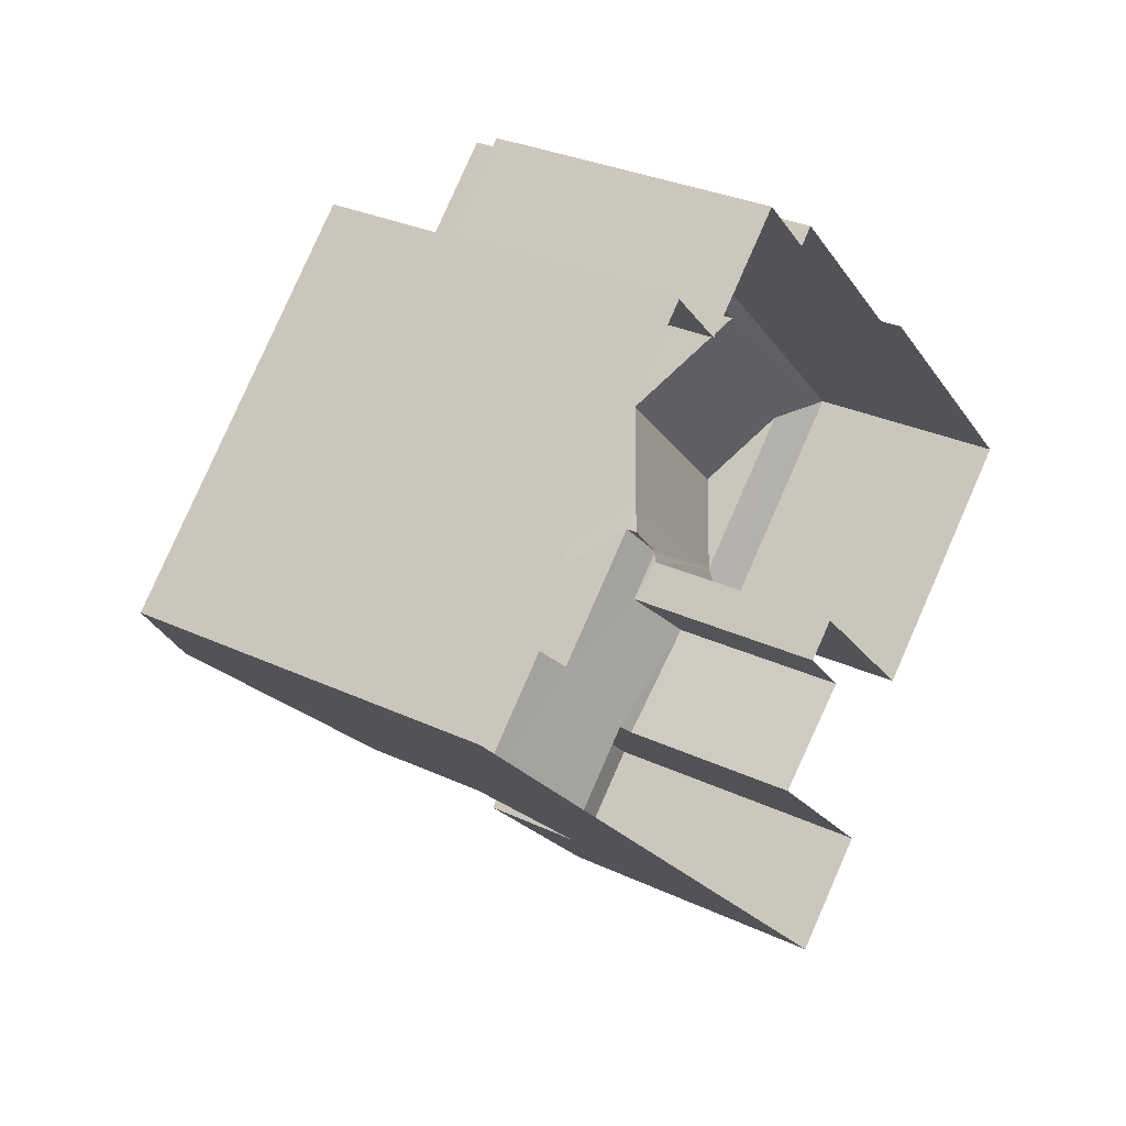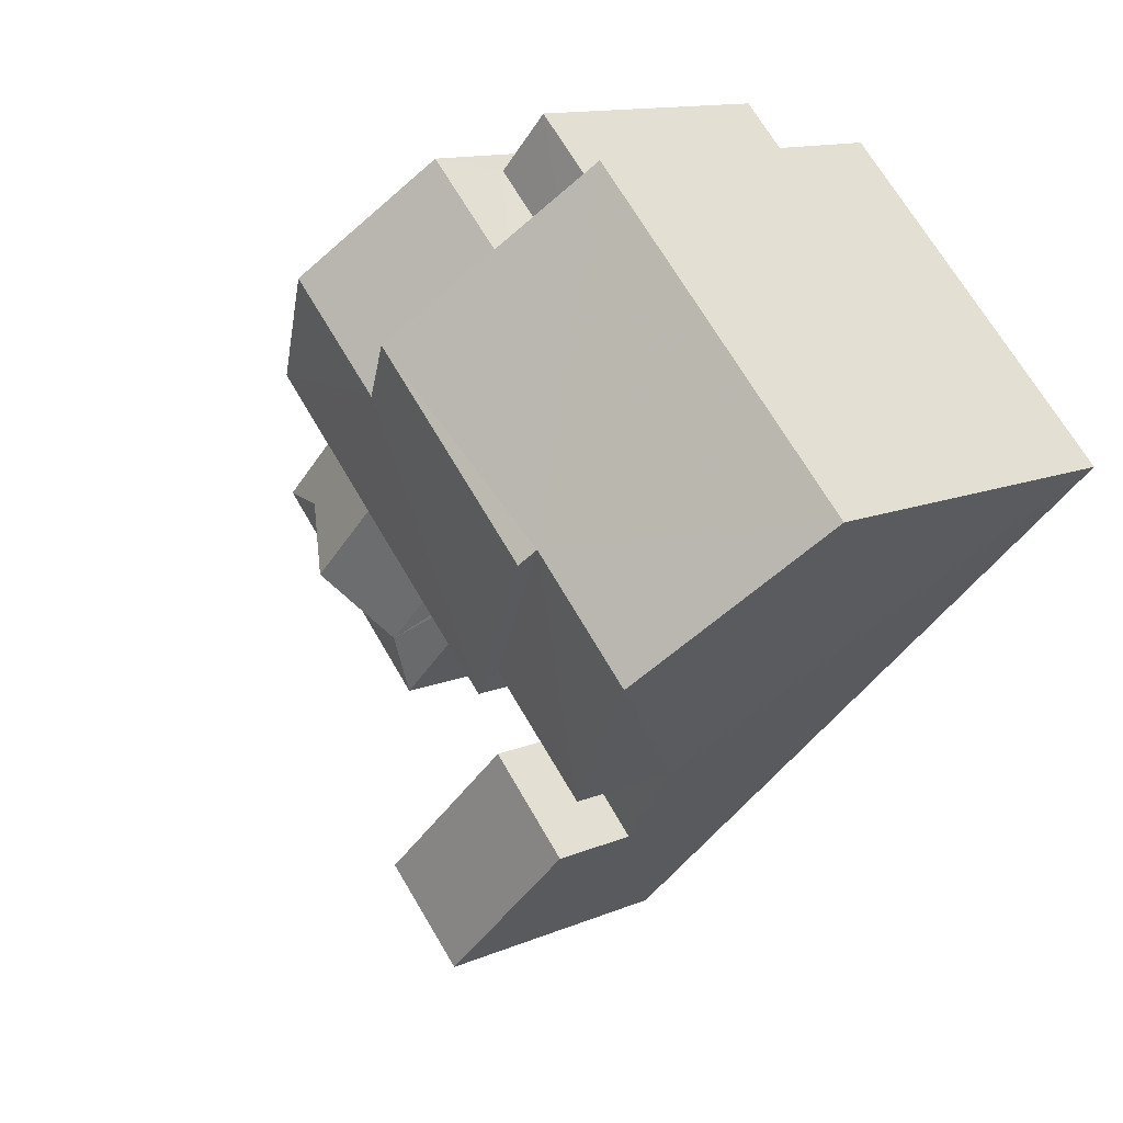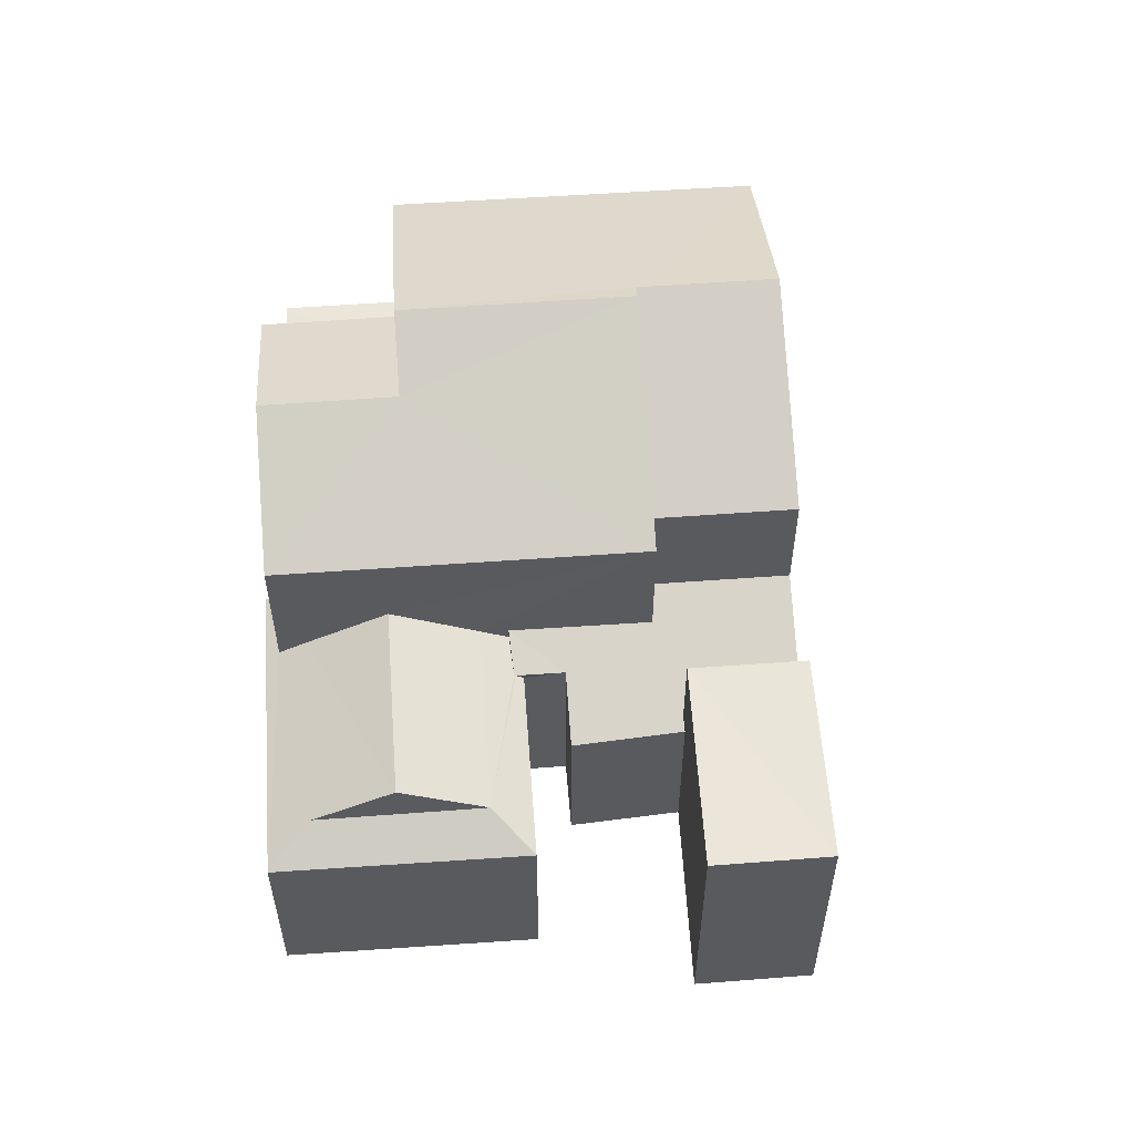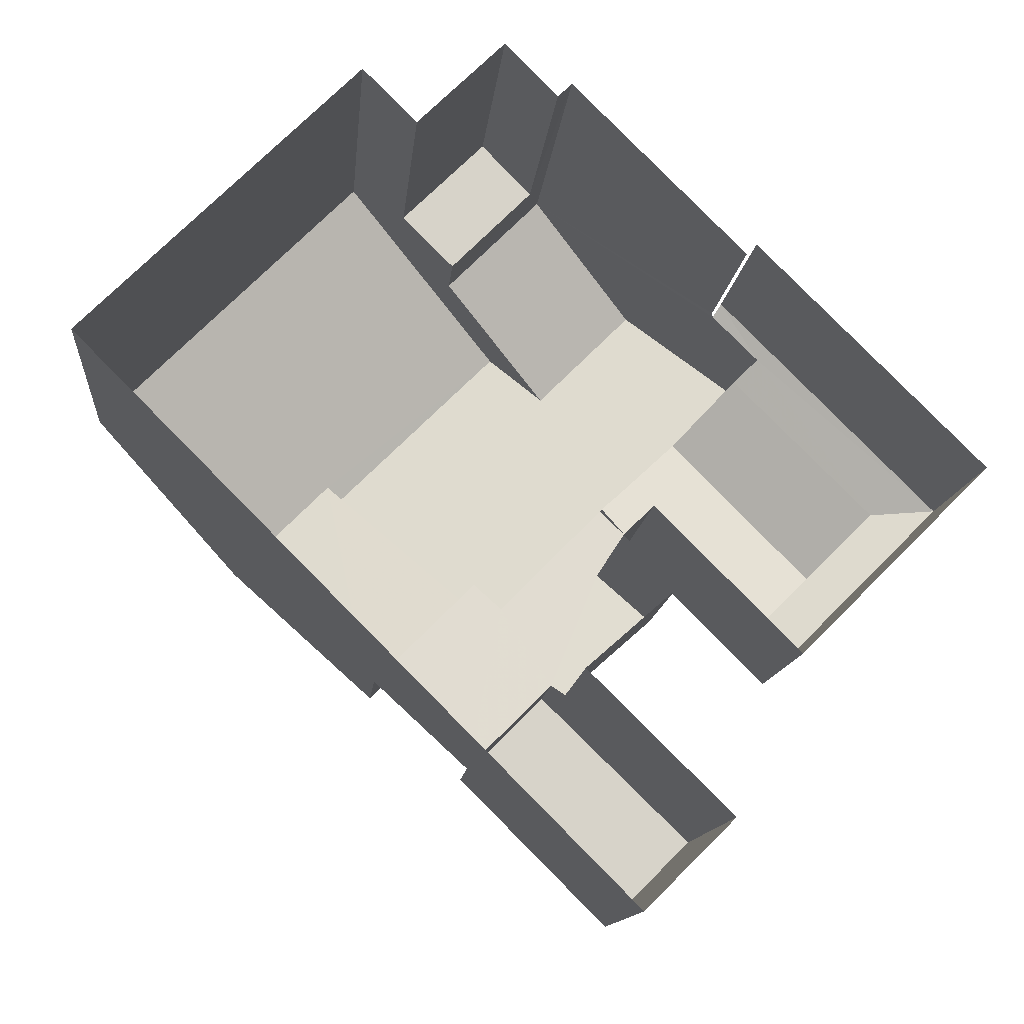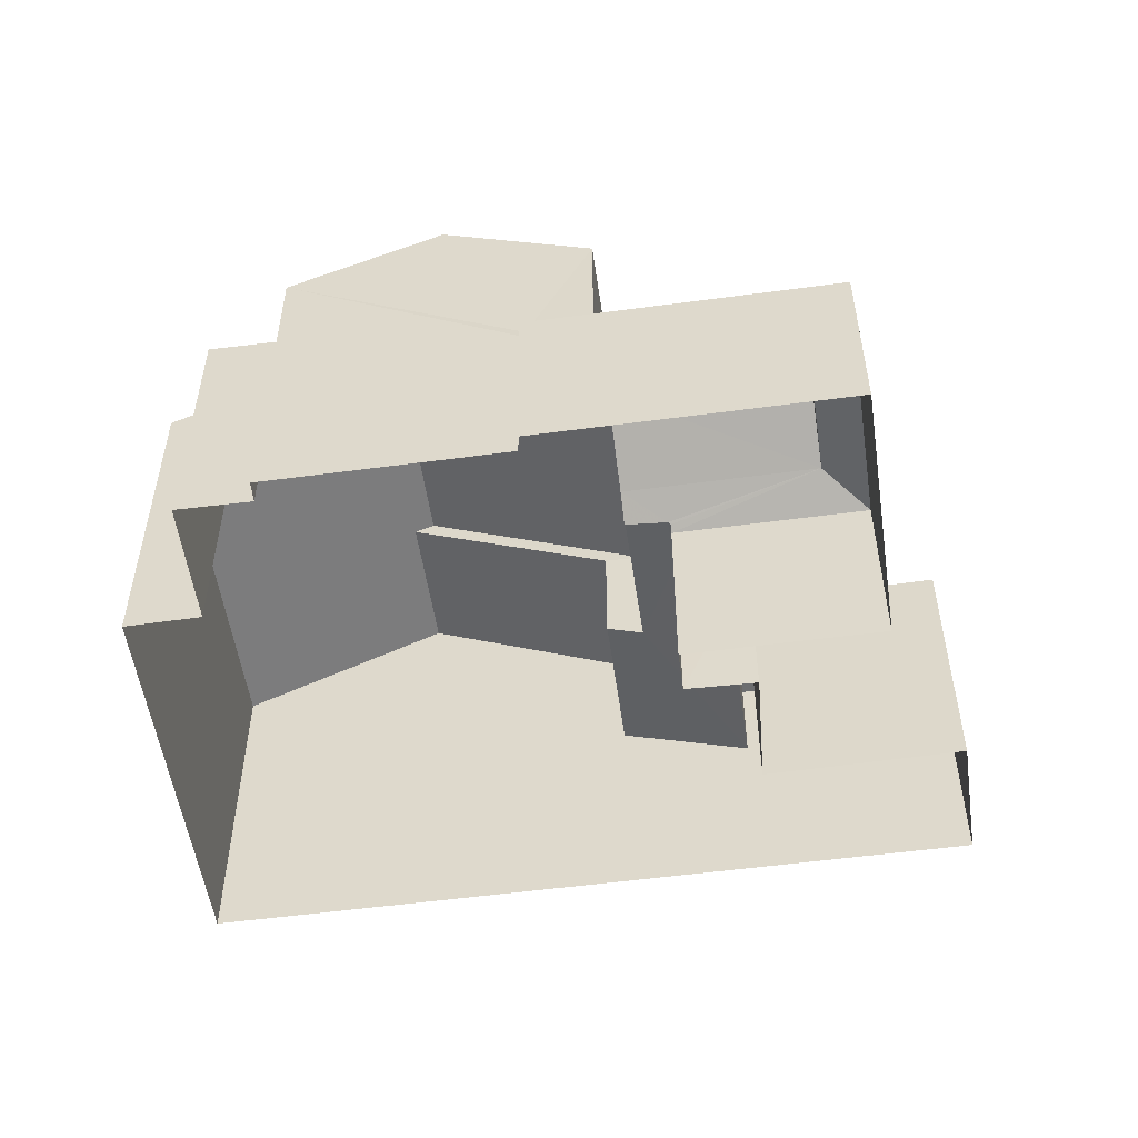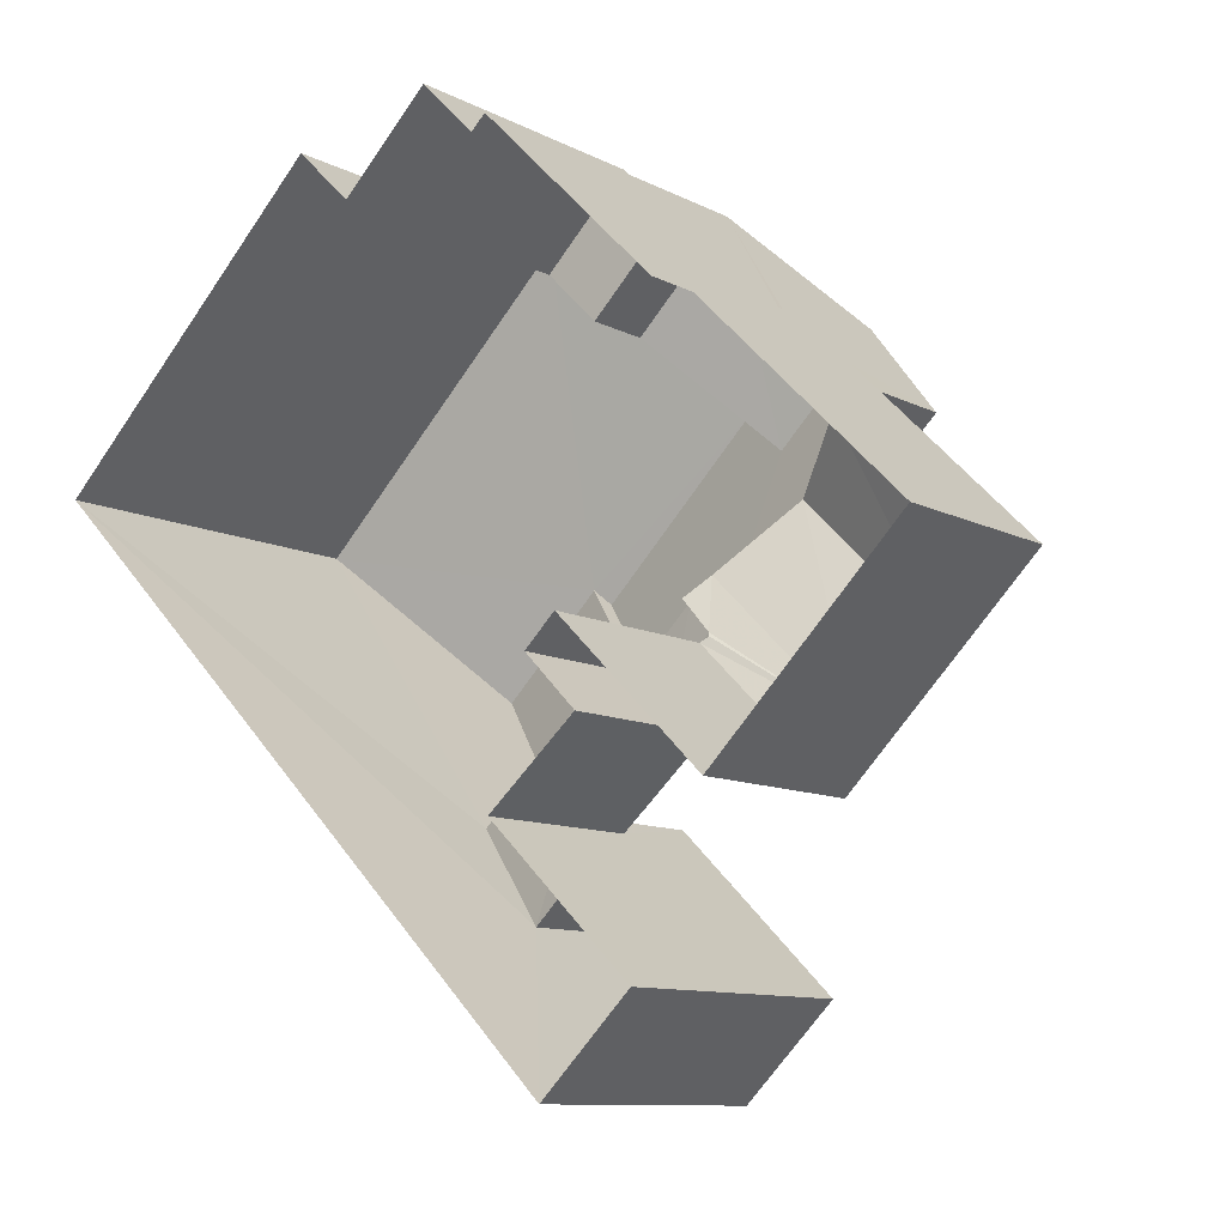
<metadata>
{"format":"obj","ext":"obj","renderer":"f3d","projection":"perspective","resolution":1024,"background":"white","views":[{"elev":29.6,"azim":124.7,"up":"+Y"},{"elev":12.4,"azim":45.1,"up":"+Y"},{"elev":57.5,"azim":-49.2,"up":"+Z"},{"elev":-12.5,"azim":174.9,"up":"+Y"},{"elev":-53.9,"azim":-126.8,"up":"+Z"},{"elev":-10.0,"azim":-142.8,"up":"+Y"}]}
</metadata>
<code>
v -2.237e+05 -1.274e+05 17.06
v -2.237e+05 -1.274e+05 17.06
v -2.237e+05 -1.274e+05 17.06
v -2.237e+05 -1.274e+05 17.06
v -2.237e+05 -1.274e+05 17.06
v -2.237e+05 -1.274e+05 17.06
v -2.237e+05 -1.274e+05 17.06
v -2.237e+05 -1.274e+05 17.06
v -2.237e+05 -1.274e+05 17.06
v -2.237e+05 -1.274e+05 17.06
v -2.237e+05 -1.274e+05 17.06
v -2.237e+05 -1.274e+05 17.06
v -2.237e+05 -1.274e+05 17.06
v -2.237e+05 -1.274e+05 17.06
v -2.237e+05 -1.274e+05 17.06
v -2.237e+05 -1.274e+05 17.06
v -2.237e+05 -1.274e+05 21.17
v -2.237e+05 -1.274e+05 20.75
v -2.237e+05 -1.274e+05 21.17
v -2.237e+05 -1.274e+05 20.75
v -2.237e+05 -1.274e+05 22
v -2.237e+05 -1.274e+05 22
v -2.237e+05 -1.274e+05 21.17
v -2.237e+05 -1.274e+05 22.3
v -2.237e+05 -1.274e+05 22.3
v -2.237e+05 -1.274e+05 22.3
v -2.237e+05 -1.274e+05 22.3
v -2.237e+05 -1.274e+05 25.46
v -2.237e+05 -1.274e+05 23.62
v -2.237e+05 -1.274e+05 25.46
v -2.237e+05 -1.274e+05 23.62
v -2.237e+05 -1.274e+05 20.89
v -2.237e+05 -1.274e+05 20.75
v -2.237e+05 -1.274e+05 20.89
v -2.237e+05 -1.274e+05 21.17
v -2.237e+05 -1.274e+05 20.84
v -2.237e+05 -1.274e+05 20.39
v -2.237e+05 -1.274e+05 20.52
v -2.237e+05 -1.274e+05 20.84
v -2.237e+05 -1.274e+05 20.86
v -2.237e+05 -1.274e+05 20.42
v -2.237e+05 -1.274e+05 21.12
v -2.237e+05 -1.274e+05 21.33
v -2.237e+05 -1.274e+05 21.11
v -2.237e+05 -1.274e+05 20.51
v -2.237e+05 -1.274e+05 21.34
v -2.237e+05 -1.274e+05 25.63
v -2.237e+05 -1.274e+05 23.62
v -2.237e+05 -1.274e+05 23.62
v -2.237e+05 -1.274e+05 25.63
v -2.237e+05 -1.274e+05 22.3
v -2.237e+05 -1.274e+05 22.3
v -2.237e+05 -1.274e+05 22.3
v -2.237e+05 -1.274e+05 22.3
v -2.237e+05 -1.274e+05 20.75
v -2.237e+05 -1.274e+05 20.88
v -2.237e+05 -1.274e+05 20.75
v -2.237e+05 -1.274e+05 24.95
v -2.237e+05 -1.274e+05 23.62
v -2.237e+05 -1.274e+05 24.95
v -2.237e+05 -1.274e+05 23.62
v -2.237e+05 -1.274e+05 23.62
v -2.237e+05 -1.274e+05 23.62
f 1 2 3
f 4 1 5
f 6 7 3
f 8 9 7
f 10 11 5
f 12 13 14
f 12 9 13
f 15 12 16
f 10 7 15
f 7 1 3
f 10 5 1
f 7 9 15
f 15 9 12
f 1 7 10
f 32 57 33
f 1 4 33
f 57 1 33
f 17 18 19
f 17 20 18
f 21 22 19
f 23 21 19
f 24 25 26
f 27 24 26
f 28 29 30
f 28 31 29
f 32 33 34
f 33 20 34
f 34 17 35
f 34 20 17
f 36 37 38
f 39 36 40
f 37 41 38
f 36 42 40
f 43 44 45
f 44 38 45
f 46 44 43
f 44 42 36
f 44 36 38
f 47 28 48
f 48 28 49
f 47 50 28
f 49 28 30
f 51 52 53
f 54 51 53
f 55 19 18
f 40 23 19
f 40 56 23
f 40 19 39
f 19 55 39
f 35 17 22
f 21 35 22
f 58 59 60
f 58 61 59
f 50 58 62
f 62 58 63
f 50 47 58
f 63 58 60
f 11 55 18
f 11 10 55
f 8 7 25
f 8 25 48
f 48 61 47
f 47 61 58
f 25 24 61
f 25 61 48
f 12 37 16
f 12 41 37
f 44 62 42
f 56 42 23
f 35 63 34
f 62 63 21
f 21 63 35
f 23 62 21
f 42 62 23
f 12 14 41
f 14 52 41
f 41 51 38
f 41 52 51
f 46 29 31
f 46 43 29
f 56 40 42
f 53 14 13
f 53 52 14
f 2 1 57
f 2 57 59
f 59 32 60
f 32 34 63
f 32 63 60
f 59 57 32
f 18 5 11
f 18 20 5
f 25 6 26
f 25 7 6
f 38 51 54
f 45 38 54
f 22 17 19
f 3 2 27
f 2 59 27
f 27 61 24
f 27 59 61
f 20 4 5
f 20 33 4
f 44 46 62
f 62 31 50
f 50 31 28
f 46 31 62
f 49 30 43
f 9 49 43
f 9 45 13
f 30 29 43
f 45 53 13
f 45 54 53
f 9 43 45
f 9 48 49
f 9 8 48
f 55 15 36
f 36 39 55
f 10 15 55
f 37 15 16
f 37 36 15
f 3 26 6
f 3 27 26

</code>
